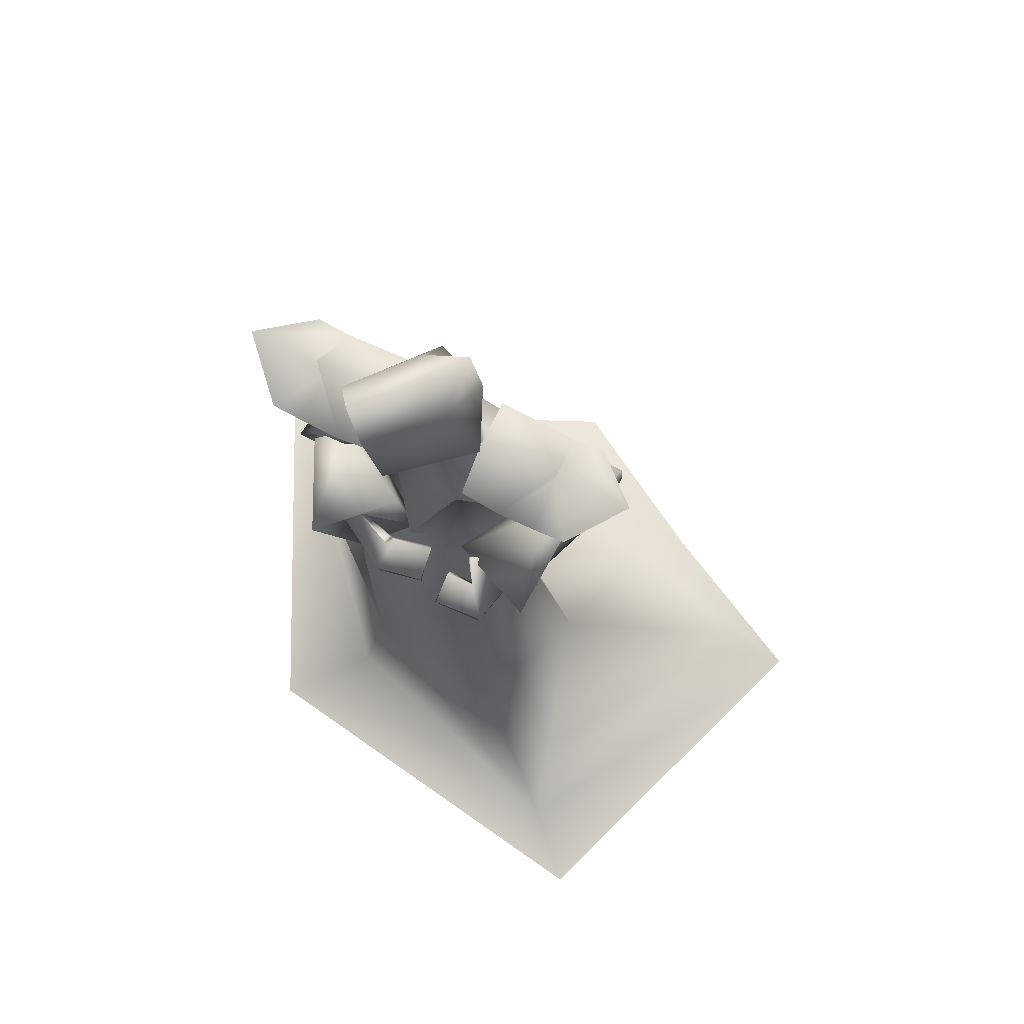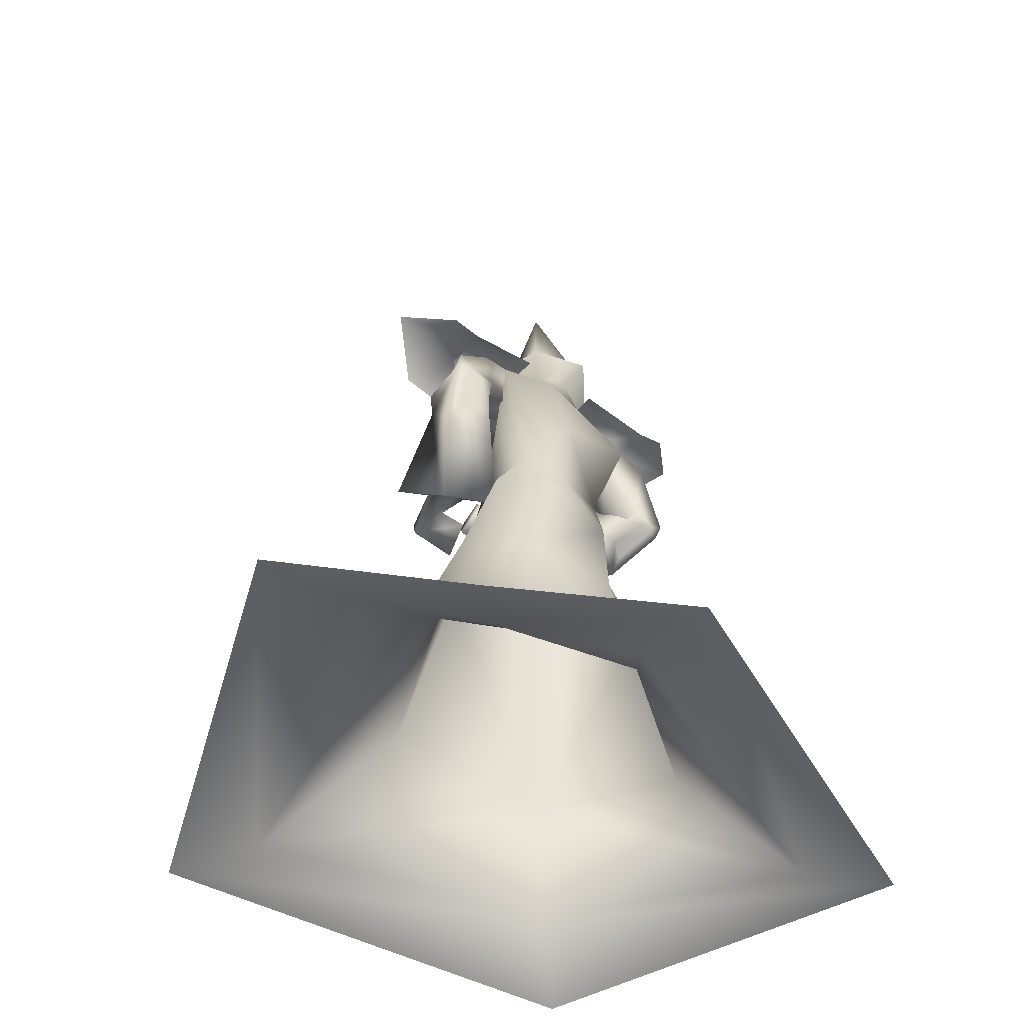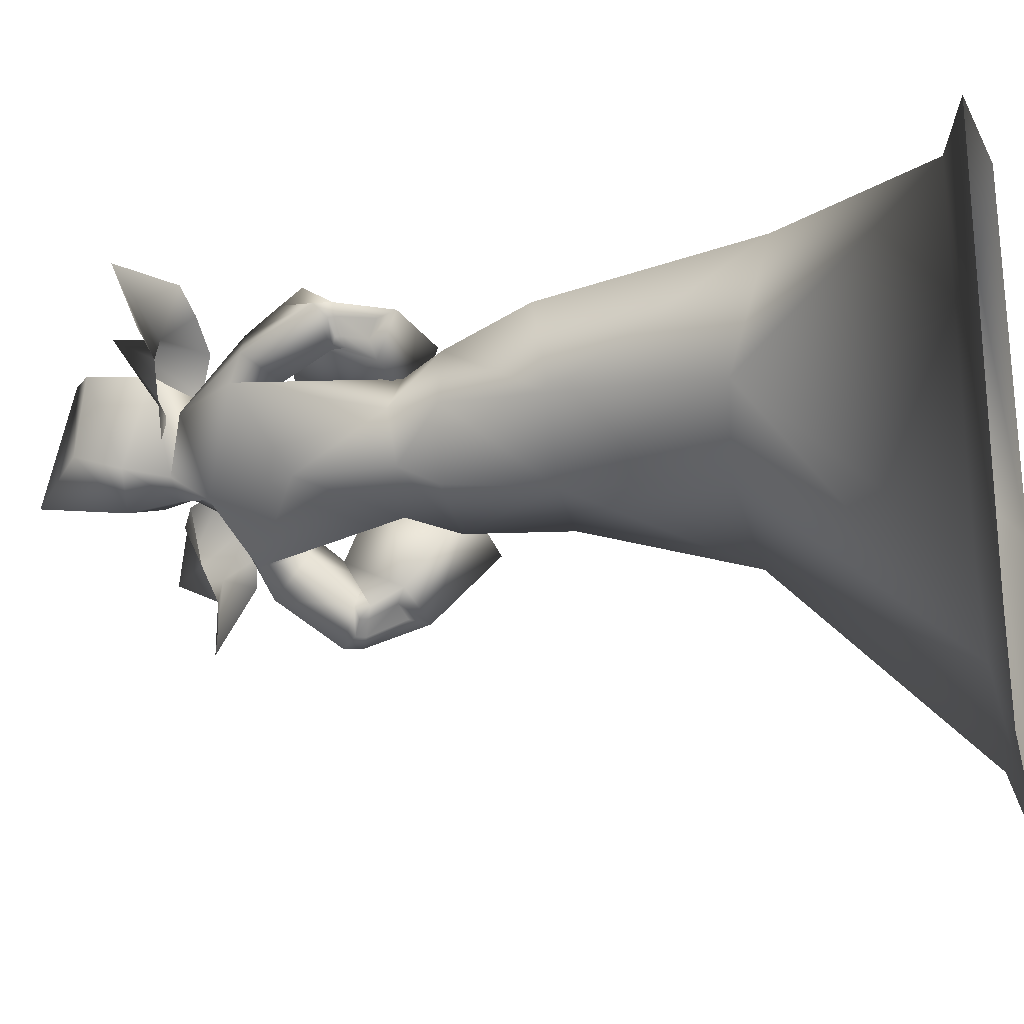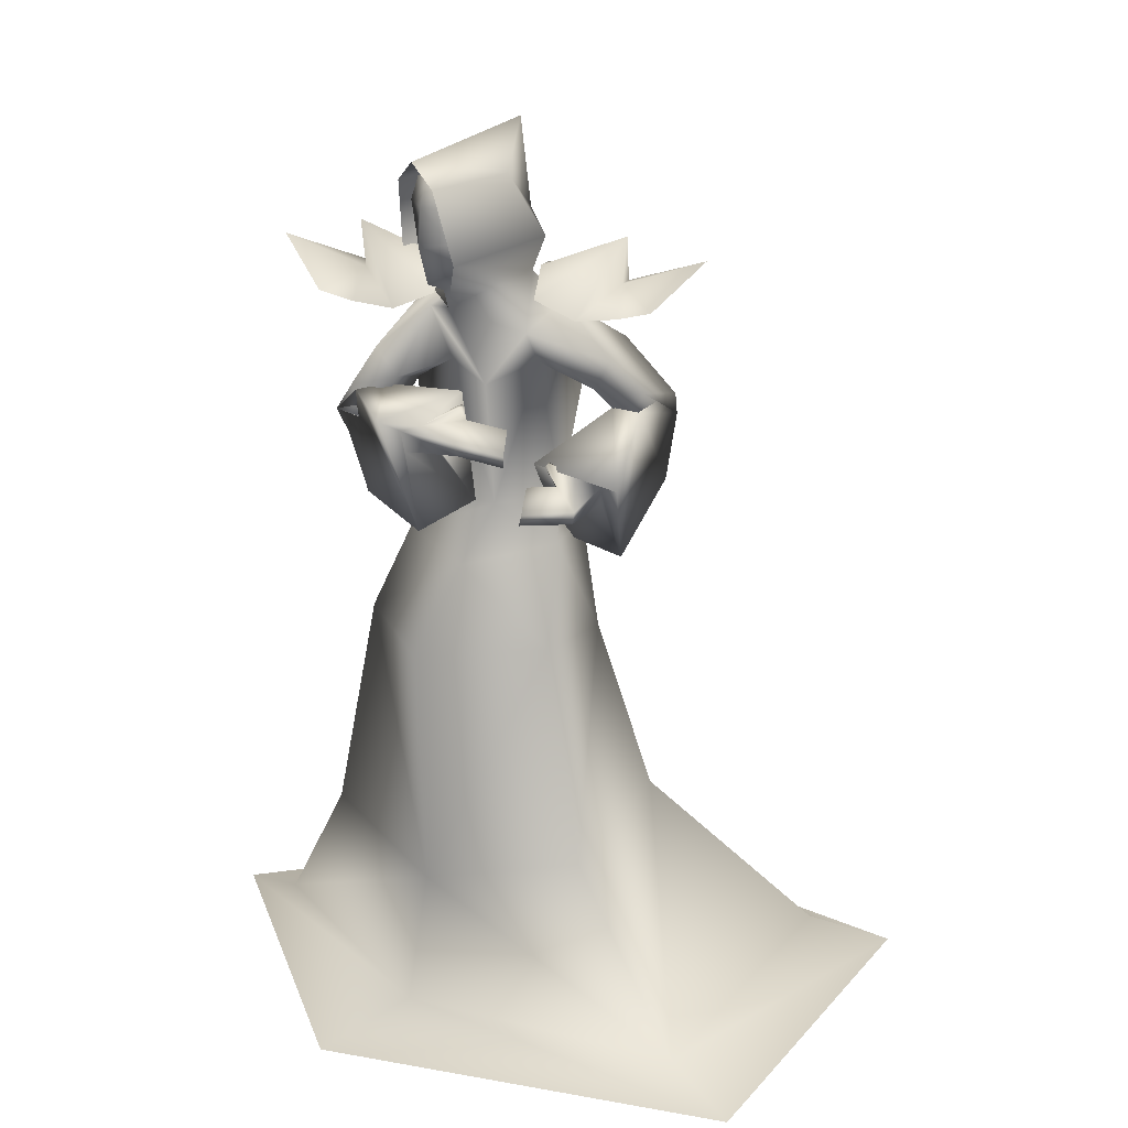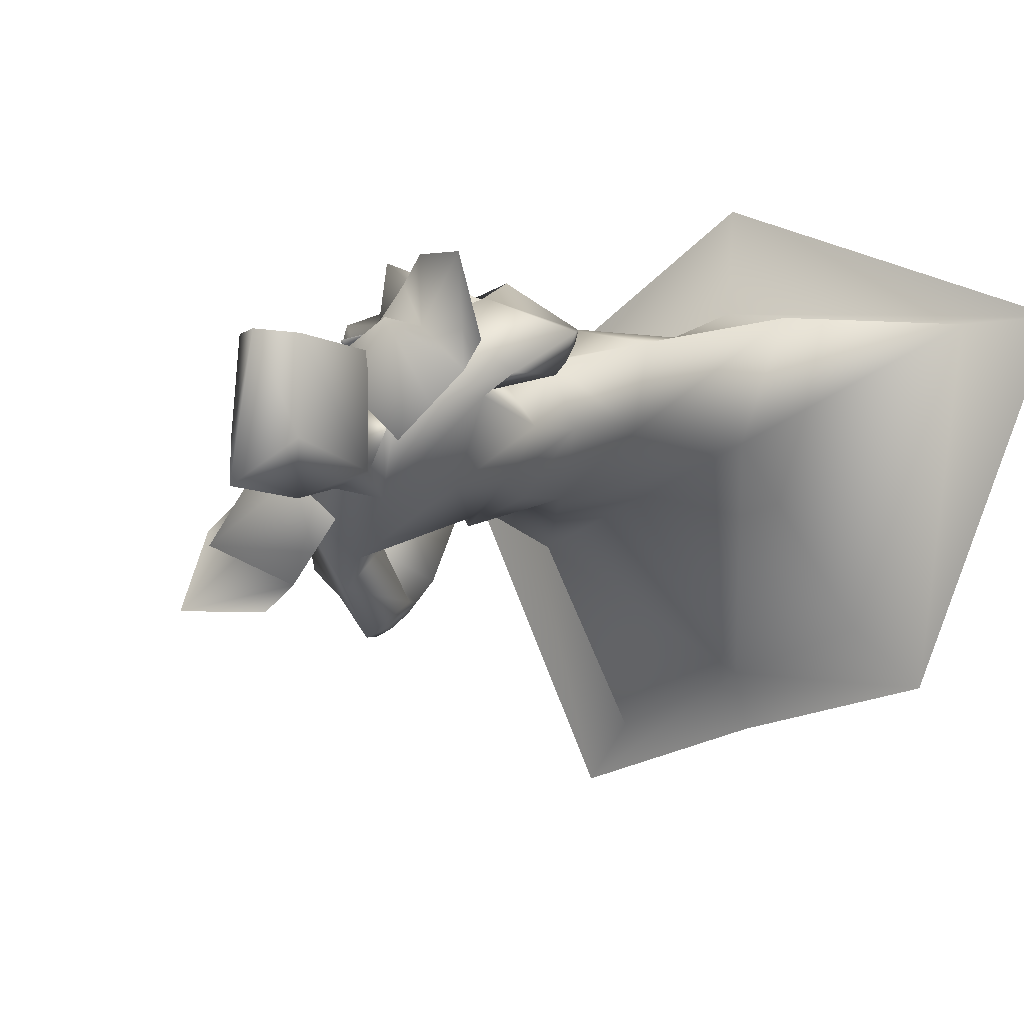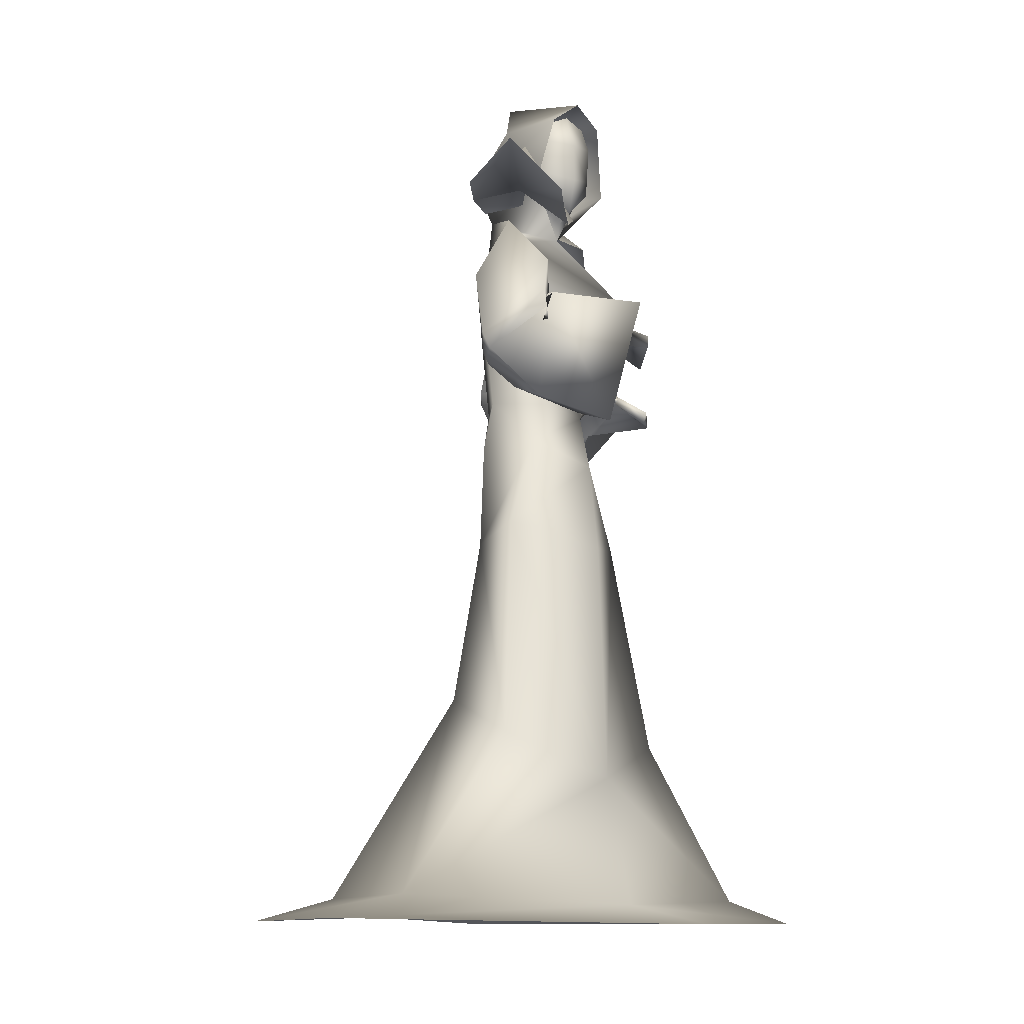
<metadata>
{"format":"obj","ext":"obj","renderer":"f3d","projection":"perspective","resolution":1024,"background":"white","views":[{"elev":73.5,"azim":71.2,"up":"+Y"},{"elev":-54.1,"azim":-170.7,"up":"+Y"},{"elev":-20.0,"azim":-76.5,"up":"+Z"},{"elev":21.0,"azim":54.9,"up":"+Y"},{"elev":1.7,"azim":-148.1,"up":"+Z"},{"elev":-10.9,"azim":-36.7,"up":"+Y"}]}
</metadata>
<code>
o Cube_Mage_mesh
v 0.2008 0.8098 -0.8231
v -0.3149 0.8306 -0.2987
v 0.3669 0.7783 -0.6672
v -0.1575 0.7995 -0.134
v 0.3635 0.8725 -0.8232
v -0.3096 0.8997 -0.1387
v 0.1462 0.7922 -0.7695
v -0.263 0.8087 -0.3534
v 0.01829 0.8291 -0.6369
v -0.1313 0.8351 -0.4848
v 0.3123 0.7607 -0.6136
v -0.1056 0.7776 -0.1887
v 0.2307 0.8128 -0.6898
v -0.1811 0.8295 -0.2711
v 0.1844 0.7976 -0.481
v 0.02607 0.804 -0.3201
v 0.1028 0.8497 -0.5573
v -0.04943 0.8559 -0.4025
v 0.08225 0.8106 -0.7032
v -0.1972 0.8219 -0.4191
v 0.2465 0.7523 -0.548
v -0.04157 0.764 -0.2551
v 0.249 0.9249 -0.6891
v -0.1756 0.9421 -0.2574
v 0.03517 -0.3811 -0.626
v 0.2894 -0.4091 -0.7418
v -0.215 -0.4203 -0.4967
v 0.381 -0.5106 -0.465
v -0.2723 -0.5201 -0.2102
v 0.06333 -0.6137 -0.246
v 0.04002 -0.8903 -1.063
v 0.3545 -0.8943 -1.208
v -0.2755 -0.8943 -0.9428
v 0.6895 -0.8959 -0.5099
v -0.5484 -0.8959 -0.2182
v 0.07858 -0.9152 -0.1796
v 0.01655 -0.008192 -0.615
v 0.1962 -0.0116 -0.6523
v -0.1566 -0.03235 -0.4687
v 0.2589 -0.009253 -0.4656
v -0.203 -0.004383 -0.2793
v 0.0363 -0.05241 -0.2429
v 0.08391 0.8362 -0.547
v -0.06417 0.8362 -0.547
v 0.009868 0.8418 -0.5775
v 0.009868 0.7599 -0.3679
v 0.1891 0.7891 -0.5551
v -0.1074 0.8053 -0.4163
v 0.1725 0.7202 -0.4684
v -0.08762 0.7418 -0.3826
v -0.04034 0.7544 -0.5982
v -0.08026 0.554 -0.5744
v 0.07631 0.676 -0.7211
v -0.2087 0.6547 -0.4004
v 0.1879 0.6265 -0.3483
v 0.1097 0.6289 -0.5435
v -0.01156 0.6327 -0.3901
v 0.119 0.3157 -0.4147
v 0.1527 0.3237 -0.5763
v -0.03429 0.3213 -0.3531
v -0.0608 0.3252 -0.5653
v 0.03322 0.3323 -0.6486
v -0.1267 0.3303 -0.4578
v 0.2697 0.5615 -0.7208
v -0.1539 0.5671 -0.2061
v 0.2389 0.4779 -0.7093
v -0.1219 0.4871 -0.2314
v 0.1701 0.5072 -0.8913
v -0.2931 0.4476 -0.2729
v 0.09602 0.4609 -0.8178
v -0.23 0.4224 -0.3562
v 0.2849 0.5228 -0.7026
v -0.1312 0.5614 -0.205
v 0.2169 0.5238 -0.6738
v -0.1233 0.5659 -0.2782
v 0.2072 0.3178 -0.8376
v -0.1455 0.3065 -0.2387
v 0.1093 0.3533 -0.7801
v -0.1398 0.35 -0.3492
v 0.229 0.4986 -0.7196
v -0.144 0.4848 -0.231
v 0.2782 0.5399 -0.7543
v -0.1707 0.5121 -0.1761
v 0.1762 0.4597 -0.8921
v -0.2756 0.4102 -0.2671
v 0.1029 0.4266 -0.8202
v -0.2184 0.3952 -0.3494
v 0.1905 0.2148 -0.5384
v -0.09693 0.217 -0.323
v -0.0414 0.2358 -0.6067
v 0.107 0.2219 -0.6703
v -0.1488 0.2116 -0.4645
v 0.299 0.3497 -0.3658
v 0.2669 0.4811 -0.341
v 0.2487 0.3918 -0.4146
v 0.2136 0.5215 -0.388
v 0.2912 0.3237 -0.3649
v 0.2632 0.4544 -0.344
v 0.2443 0.3769 -0.4249
v 0.201 0.5078 -0.3877
v 0.2604 0.3981 -0.5391
v 0.0746 0.5203 -0.2531
v 0.2959 0.3721 -0.5871
v 0.05325 0.5104 -0.2093
v 0.2888 0.3275 -0.5916
v 0.05779 0.4619 -0.2172
v 0.2444 0.3781 -0.5486
v 0.06136 0.5051 -0.2597
v 0.2005 0.5686 -0.6341
v -0.08012 0.5902 -0.2859
v 0.2412 0.6418 -0.6493
v -0.1117 0.6604 -0.2495
v 0.1192 0.651 -0.7847
v -0.2553 0.618 -0.3539
v 0.08875 0.567 -0.7009
v -0.1543 0.5577 -0.388
v 0.118 0.4345 -0.8447
v -0.238 0.3958 -0.3308
v 0.1496 0.4486 -0.8756
v -0.2625 0.4021 -0.2954
v 0.1416 0.3757 -0.8066
v -0.1664 0.3603 -0.3113
v 0.1813 0.3628 -0.8312
v -0.1706 0.3433 -0.2661
v 0.1159 0.4548 -0.844
v -0.2451 0.412 -0.3327
v 0.1459 0.4722 -0.8737
v -0.2701 0.4212 -0.2991
v 0.08881 0.1732 -0.3401
v 0.2043 0.4261 -0.4648
v 0.09619 0.5907 -0.3459
v 0.4033 0.3971 -0.5509
v 0.08615 0.5546 -0.1303
v 0.2506 0.17 -0.6773
v 0.07432 0.2733 -0.238
v 0.1215 0.207 -0.6009
v 0.08756 0.3227 -0.3839
v 0.3014 0.3996 -0.4608
v 0.1716 0.5488 -0.3075
v 0.3775 0.3621 -0.4544
v 0.2129 0.5148 -0.2512
v 0.3741 0.334 -0.4508
v 0.2137 0.4864 -0.2546
v 0.2945 0.3876 -0.4673
v 0.1599 0.5408 -0.3073
v 0.2356 0.4259 -0.4772
v 0.1674 0.5852 -0.2997
v 0.2382 0.4266 -0.4729
v 0.1735 0.5814 -0.3021
v 0.2412 0.4347 -0.4827
v 0.1737 0.5872 -0.2834
v 0.2439 0.4356 -0.478
v 0.1805 0.5834 -0.2859
v 0.1442 0.9265 -0.5411
v -0.1244 0.9265 -0.5411
v 0.009868 0.9614 -0.594
v 0.1144 0.8815 -0.3172
v -0.09471 0.8815 -0.3172
v 0.08739 1.064 -0.4799
v -0.06765 1.064 -0.4799
v 0.009868 1.169 -0.567
v 0.07966 1.047 -0.2876
v -0.05993 1.047 -0.2876
v 0.009868 1.099 -0.2796
v 0.4868 -0.9497 -1.36
v -0.4206 -0.9497 -1.083
v 0.8941 -0.9517 -0.5111
v -0.7523 -0.9517 -0.2016
v 0.08973 -0.9628 0.07576
v 0.03385 -0.935 -1.204
v 0.009868 0.8705 -0.5413
v 0.0733 0.9133 -0.4527
v -0.05356 0.9133 -0.4527
v 0.009868 0.9719 -0.5528
v 0.09053 0.9434 -0.4499
v -0.07079 0.9434 -0.4499
v 0.06103 1.068 -0.469
v -0.0413 1.068 -0.469
v 0.009868 1.086 -0.4918
v 0.07214 0.8602 -0.3804
v -0.0524 0.8602 -0.3804
v 0.009868 0.8007 -0.3572
v 0.05964 1.055 -0.327
v -0.0399 1.055 -0.327
v 0.009868 1.078 -0.3258
v 0.08343 0.887 -0.3398
v -0.06369 0.887 -0.3398
v 0.009868 0.8203 -0.3158
v 0.08858 0.9971 -0.4593
v -0.06884 0.9971 -0.4593
v 0.009868 1.009 -0.5228
v 0.0747 1.001 -0.3172
v -0.05496 1.001 -0.3172
v 0.009868 0.9968 -0.2988
v 0.08993 0.9598 -0.4528
v -0.07019 0.9598 -0.4528
v 0.009868 0.9832 -0.5436
v 0.08076 0.9218 -0.3329
v -0.06102 0.9218 -0.3329
v 0.009868 0.9036 -0.2941
f 3 5 13
f 3 13 11
f 14 6 4
f 14 4 12
f 5 1 7
f 5 7 13
f 8 2 6
f 8 6 14
f 13 23 21
f 13 21 11
f 22 24 14
f 22 14 12
f 23 17 15
f 23 15 21
f 16 18 24
f 16 24 22
f 7 19 23
f 7 23 13
f 24 20 8
f 24 8 14
f 19 9 17
f 19 17 23
f 18 10 20
f 18 20 24
f 26 32 31
f 26 31 25
f 31 33 27
f 31 27 25
f 26 28 34
f 26 34 32
f 35 29 27
f 35 27 33
f 30 36 34
f 30 34 28
f 35 36 30
f 35 30 29
f 37 38 26
f 37 26 25
f 27 39 37
f 27 37 25
f 38 40 28
f 38 28 26
f 29 41 39
f 29 39 27
f 40 42 30
f 40 30 28
f 30 42 41
f 30 41 29
f 43 46 49
f 43 49 47
f 50 46 44
f 50 44 48
f 43 47 51
f 43 51 45
f 51 48 44
f 51 44 45
f 51 47 53
f 51 53 52
f 54 48 51
f 54 51 52
f 49 46 55
f 49 55 56
f 55 46 50
f 55 50 57
f 56 55 58
f 56 58 59
f 58 55 57
f 58 57 60
f 52 53 62
f 52 62 61
f 63 54 52
f 63 52 61
f 53 56 59
f 53 59 62
f 60 57 54
f 60 54 63
f 66 80 82
f 66 82 64
f 83 81 67
f 83 67 65
f 80 74 72
f 80 72 82
f 73 75 81
f 73 81 83
f 70 86 80
f 70 80 66
f 81 87 71
f 81 71 67
f 86 78 74
f 86 74 80
f 75 79 87
f 75 87 81
f 61 62 91
f 61 91 90
f 92 63 61
f 92 61 90
f 62 59 88
f 62 88 91
f 89 60 63
f 89 63 92
f 93 95 99
f 93 99 97
f 100 96 94
f 100 94 98
f 49 109 111
f 49 111 47
f 112 110 50
f 112 50 48
f 109 66 64
f 109 64 111
f 65 67 110
f 65 110 112
f 47 111 113
f 47 113 53
f 114 112 48
f 114 48 54
f 111 64 68
f 111 68 113
f 69 65 112
f 69 112 114
f 56 115 109
f 56 109 49
f 110 116 57
f 110 57 50
f 115 70 66
f 115 66 109
f 67 71 116
f 67 116 110
f 53 113 115
f 53 115 56
f 116 114 54
f 116 54 57
f 113 68 70
f 113 70 115
f 71 69 114
f 71 114 116
f 64 82 84
f 64 84 68
f 85 83 65
f 85 65 69
f 72 76 84
f 72 84 82
f 85 77 73
f 85 73 83
f 86 70 125
f 86 125 117
f 126 71 87
f 126 87 118
f 78 86 117
f 78 117 121
f 118 87 79
f 118 79 122
f 84 76 123
f 84 123 119
f 124 77 85
f 124 85 120
f 68 84 119
f 68 119 127
f 120 85 69
f 120 69 128
f 76 78 121
f 76 121 123
f 122 79 77
f 122 77 124
f 70 68 127
f 70 127 125
f 128 69 71
f 128 71 126
f 127 119 117
f 127 117 125
f 118 120 128
f 118 128 126
f 119 123 121
f 119 121 117
f 122 124 120
f 122 120 118
f 58 129 88
f 58 88 59
f 89 129 58
f 89 58 60
f 74 130 132
f 74 132 72
f 133 131 75
f 133 75 73
f 72 132 134
f 72 134 76
f 135 133 73
f 135 73 77
f 78 136 130
f 78 130 74
f 131 137 79
f 131 79 75
f 76 134 136
f 76 136 78
f 137 135 77
f 137 77 79
f 101 138 140
f 101 140 103
f 141 139 102
f 141 102 104
f 138 95 93
f 138 93 140
f 94 96 139
f 94 139 141
f 103 140 142
f 103 142 105
f 143 141 104
f 143 104 106
f 140 93 97
f 140 97 142
f 98 94 141
f 98 141 143
f 144 99 95
f 144 95 138
f 96 100 145
f 96 145 139
f 105 142 144
f 105 144 107
f 145 143 106
f 145 106 108
f 142 97 99
f 142 99 144
f 100 98 143
f 100 143 145
f 144 138 148
f 144 148 146
f 149 139 145
f 149 145 147
f 107 144 146
f 107 146 150
f 147 145 108
f 147 108 151
f 138 101 152
f 138 152 148
f 153 102 139
f 153 139 149
f 101 107 150
f 101 150 152
f 151 108 102
f 151 102 153
f 150 146 148
f 150 148 152
f 149 147 151
f 149 151 153
f 105 107 136
f 105 136 134
f 137 108 106
f 137 106 135
f 103 105 134
f 103 134 132
f 135 106 104
f 135 104 133
f 101 103 132
f 101 132 130
f 133 104 102
f 133 102 131
f 101 130 136
f 101 136 107
f 137 131 102
f 137 102 108
f 40 88 129
f 40 129 42
f 129 89 41
f 129 41 42
f 38 91 88
f 38 88 40
f 89 92 39
f 89 39 41
f 37 90 91
f 37 91 38
f 92 90 37
f 92 37 39
f 45 156 154
f 45 154 43
f 155 156 45
f 155 45 44
f 43 154 157
f 43 157 46
f 158 155 44
f 158 44 46
f 156 161 159
f 156 159 154
f 160 161 156
f 160 156 155
f 154 159 162
f 154 162 157
f 163 160 155
f 163 155 158
f 159 161 164
f 159 164 162
f 164 161 160
f 164 160 163
f 34 167 165
f 34 165 32
f 166 168 35
f 166 35 33
f 36 169 167
f 36 167 34
f 168 169 36
f 168 36 35
f 165 170 31
f 165 31 32
f 31 170 166
f 31 166 33
f 186 180 172
f 186 172 175
f 173 181 187
f 173 187 176
f 175 172 171
f 175 171 174
f 171 173 176
f 171 176 174
f 183 177 179
f 183 179 185
f 179 178 184
f 179 184 185
f 180 186 188
f 180 188 182
f 188 187 181
f 188 181 182
f 171 172 43
f 171 43 45
f 44 173 171
f 44 171 45
f 180 46 43
f 180 43 172
f 44 46 181
f 44 181 173
f 182 46 180
f 181 46 182
f 189 177 183
f 189 183 192
f 184 178 190
f 184 190 193
f 177 189 191
f 177 191 179
f 191 190 178
f 191 178 179
f 192 183 185
f 192 185 194
f 185 184 193
f 185 193 194
f 175 195 198
f 175 198 186
f 199 196 176
f 199 176 187
f 195 189 192
f 195 192 198
f 193 190 196
f 193 196 199
f 189 195 197
f 189 197 191
f 197 196 190
f 197 190 191
f 195 175 174
f 195 174 197
f 174 176 196
f 174 196 197
f 186 198 200
f 186 200 188
f 200 199 187
f 200 187 188
f 198 192 194
f 198 194 200
f 194 193 199
f 194 199 200

</code>
